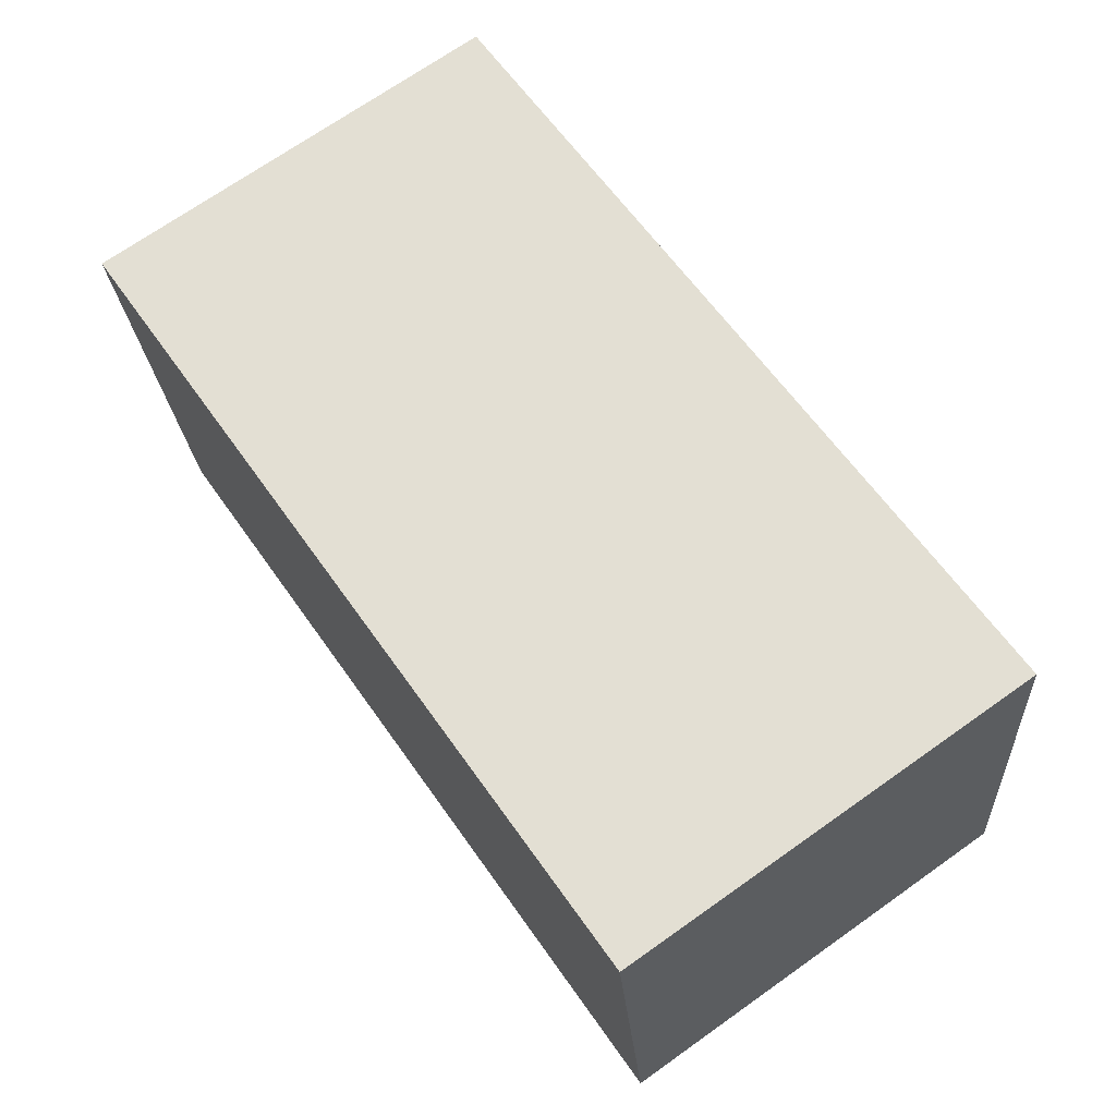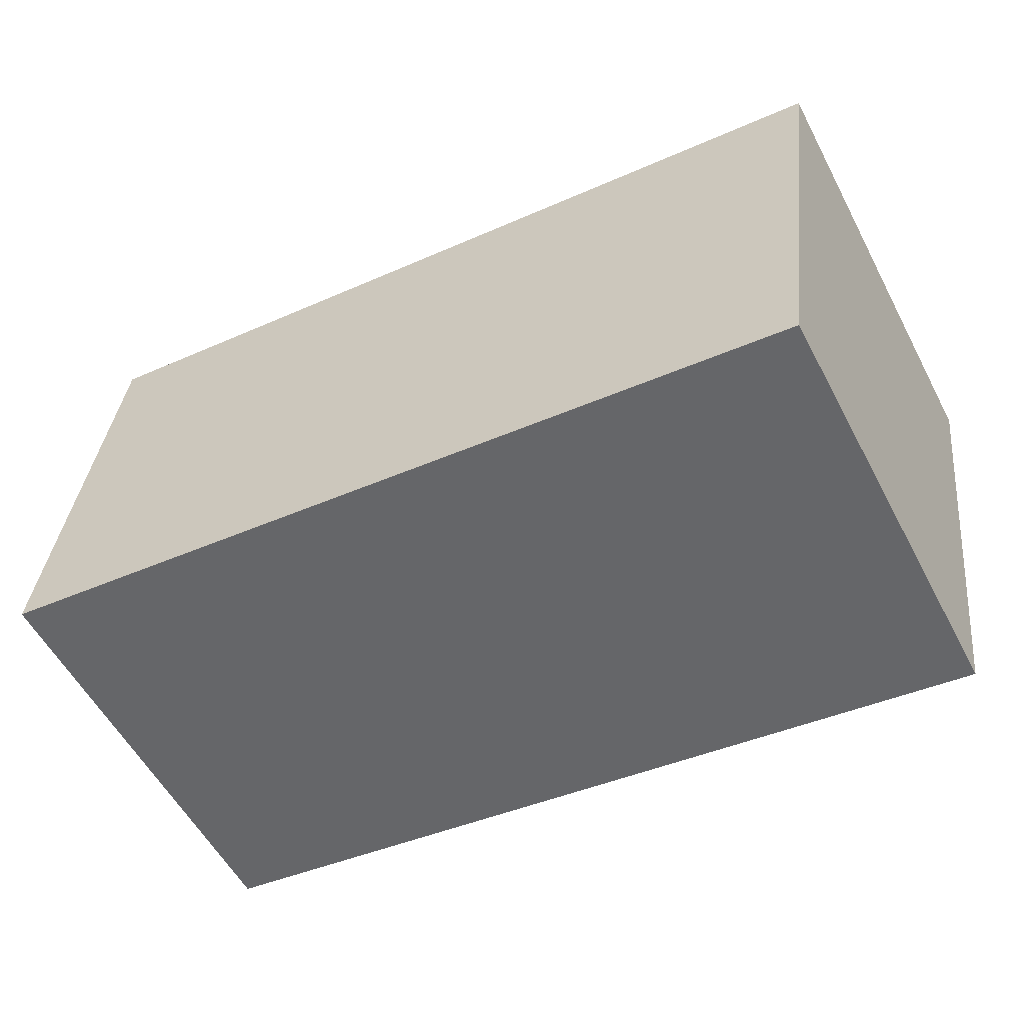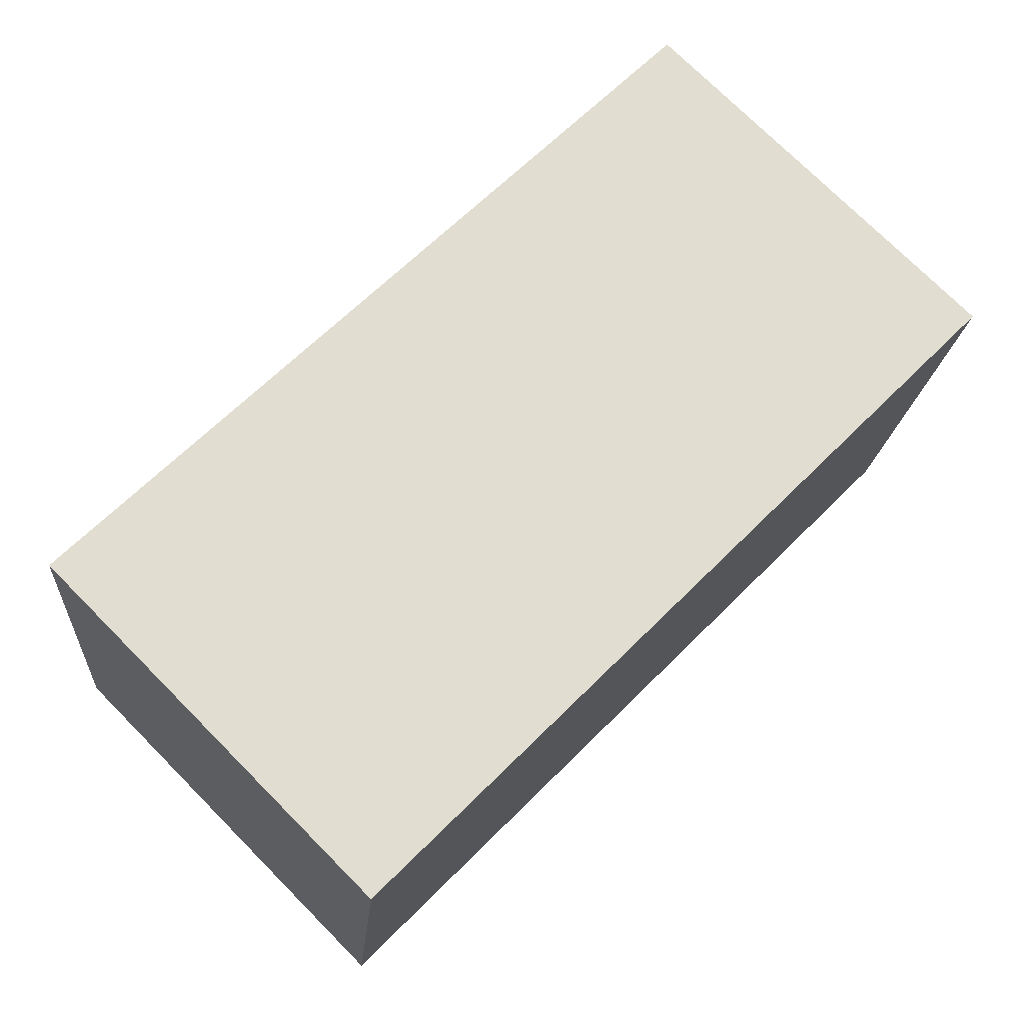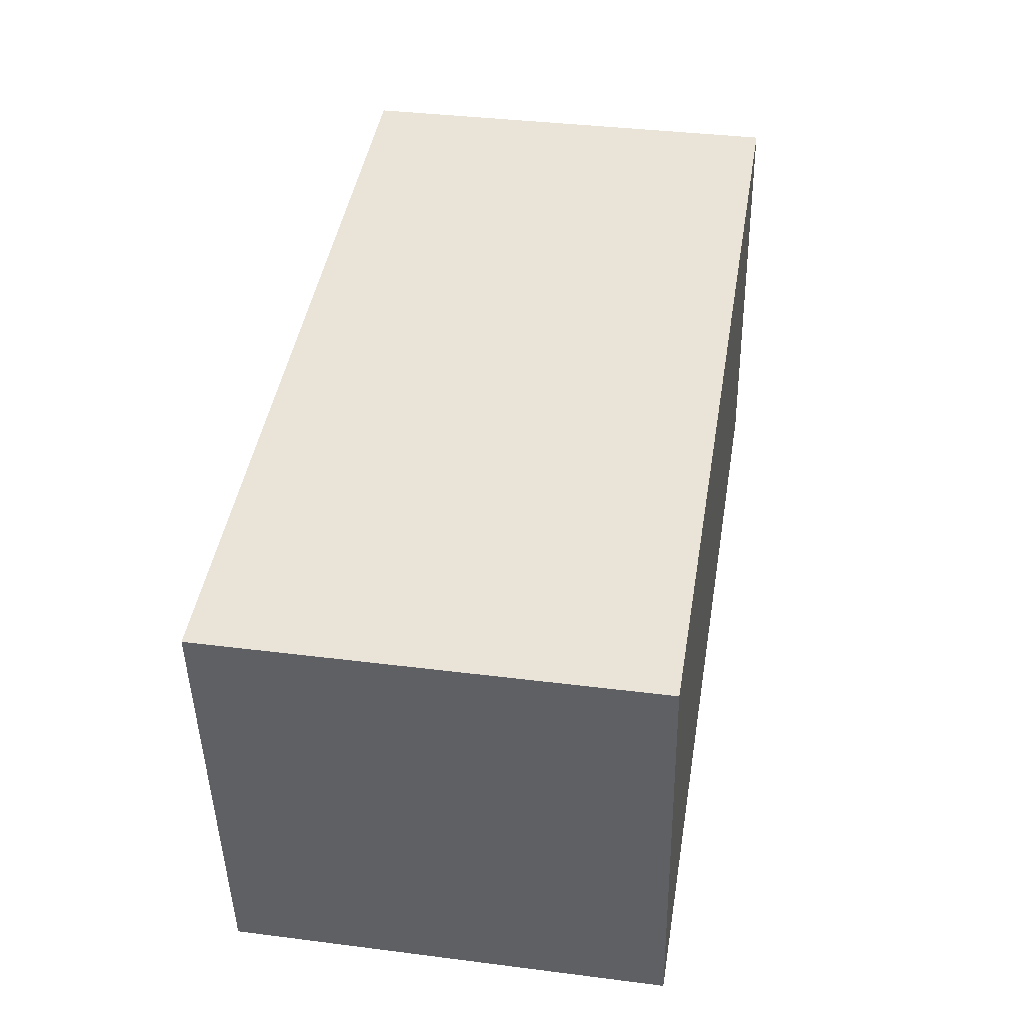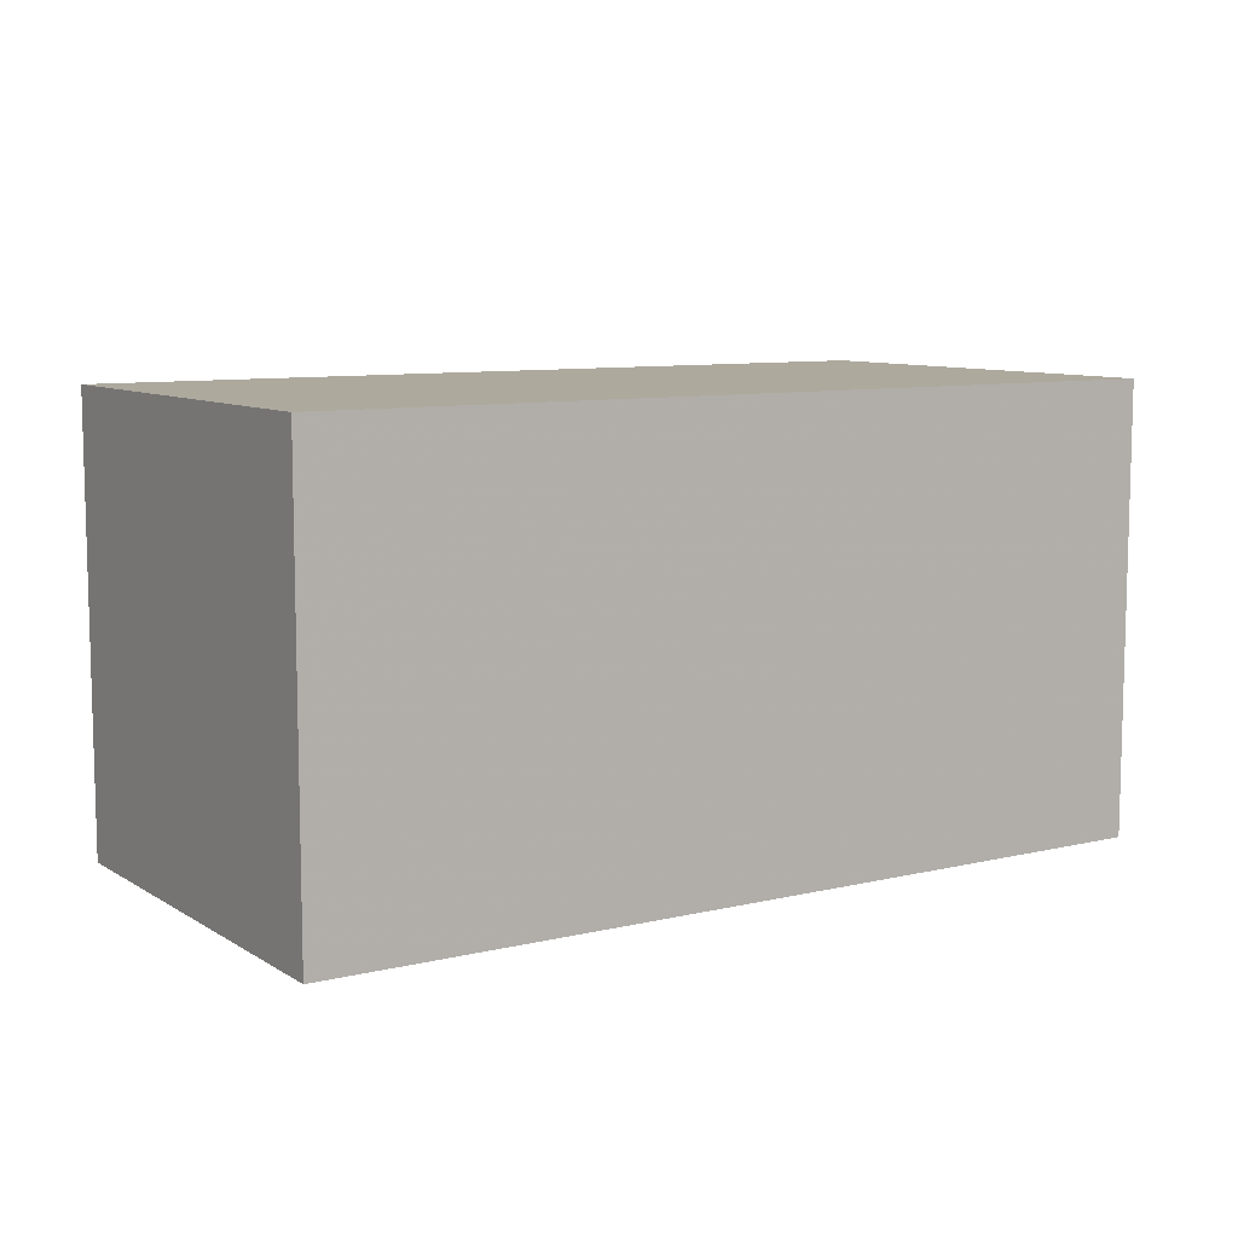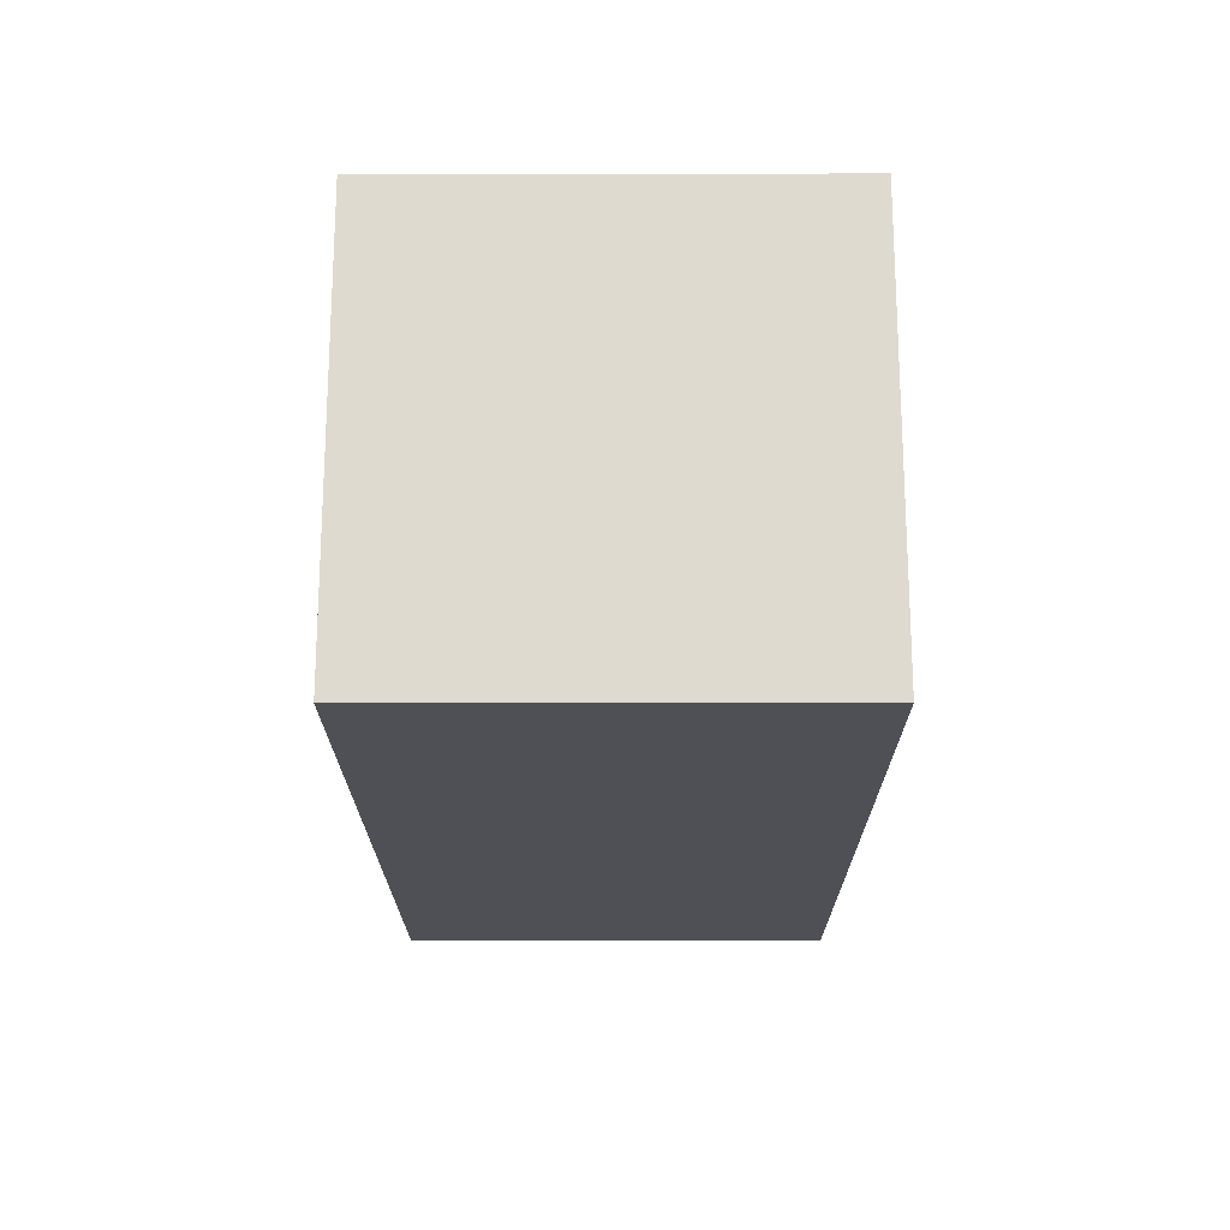
<metadata>
{"format":"obj","ext":"obj","renderer":"f3d","projection":"perspective","resolution":1024,"background":"white","views":[{"elev":70.9,"azim":54.8,"up":"+Z"},{"elev":-56.1,"azim":-152.3,"up":"+Z"},{"elev":74.8,"azim":135.1,"up":"+Z"},{"elev":36.6,"azim":-80.6,"up":"+Z"},{"elev":8.8,"azim":140.0,"up":"+Y"},{"elev":-19.4,"azim":-97.1,"up":"+Y"}]}
</metadata>
<code>
v -0.9086 -0.5 -0.619
v 1.034 -0.5 -0.3731
v -0.9086 0.5 -0.619
v 1.034 0.5 -0.3731
v 0.9086 -0.5 0.619
v -1.034 -0.5 0.3731
v 0.9086 0.5 0.619
v -1.034 0.5 0.3731
v -0.9086 -0.5 -0.619
v -0.9086 -0.5 -0.619
v 1.034 -0.5 -0.3731
v 1.034 -0.5 -0.3731
v 0.9086 -0.5 0.619
v -1.034 -0.5 0.3731
g default
f 1 2 4 3
f 5 6 8 7
f 7 8 3 4
f 6 5 12 10
f 14 9 3 8
f 11 13 7 4

</code>
